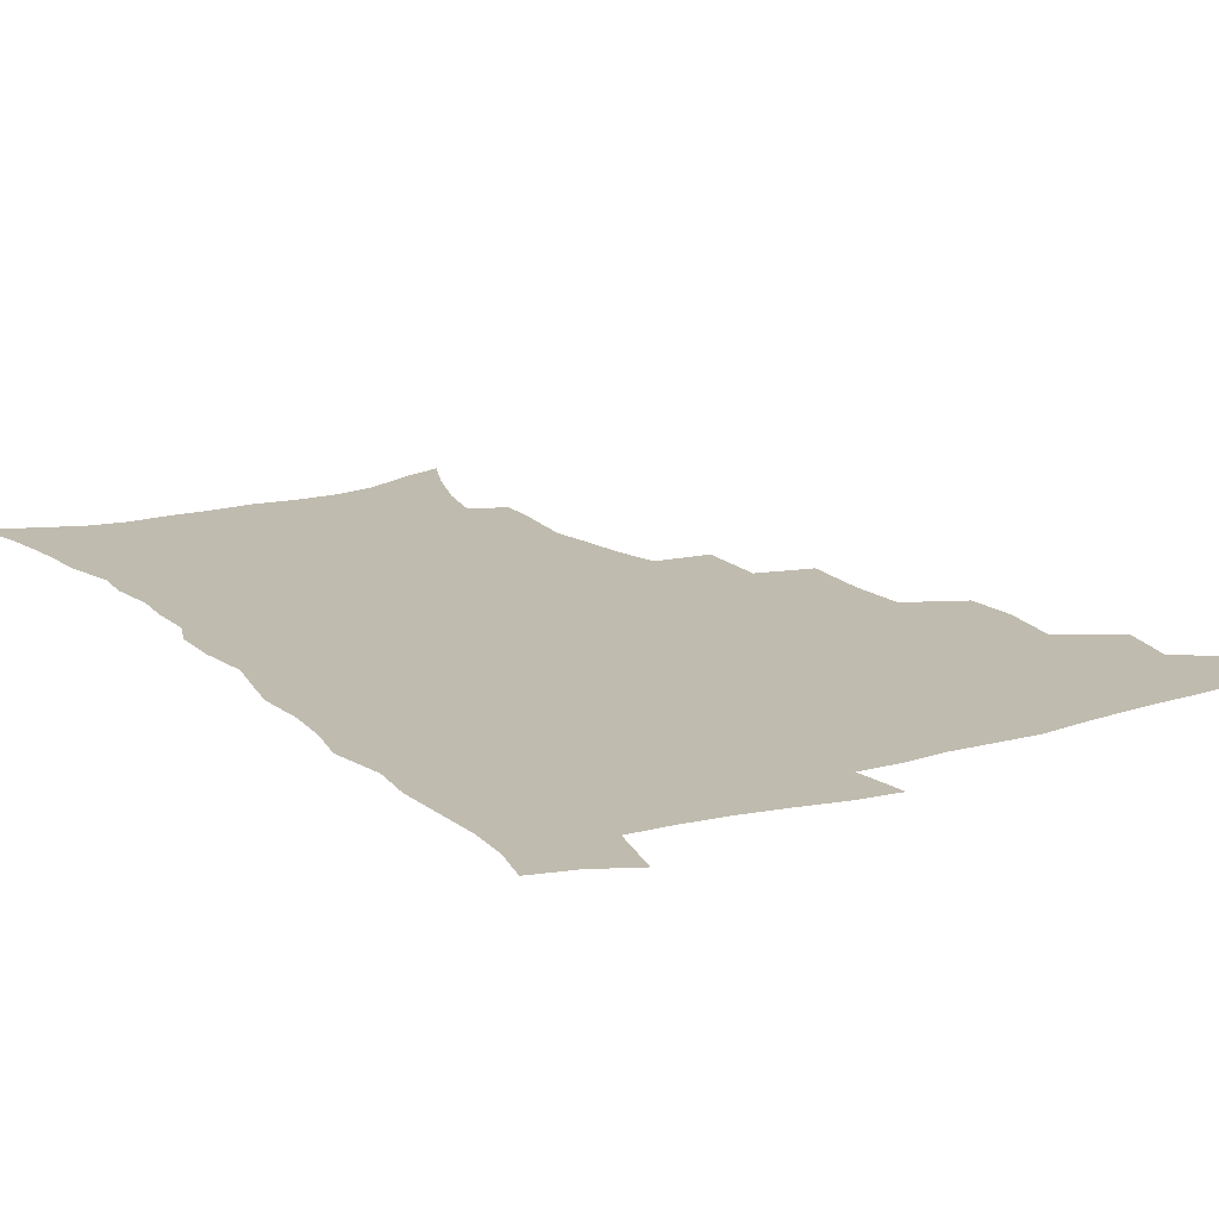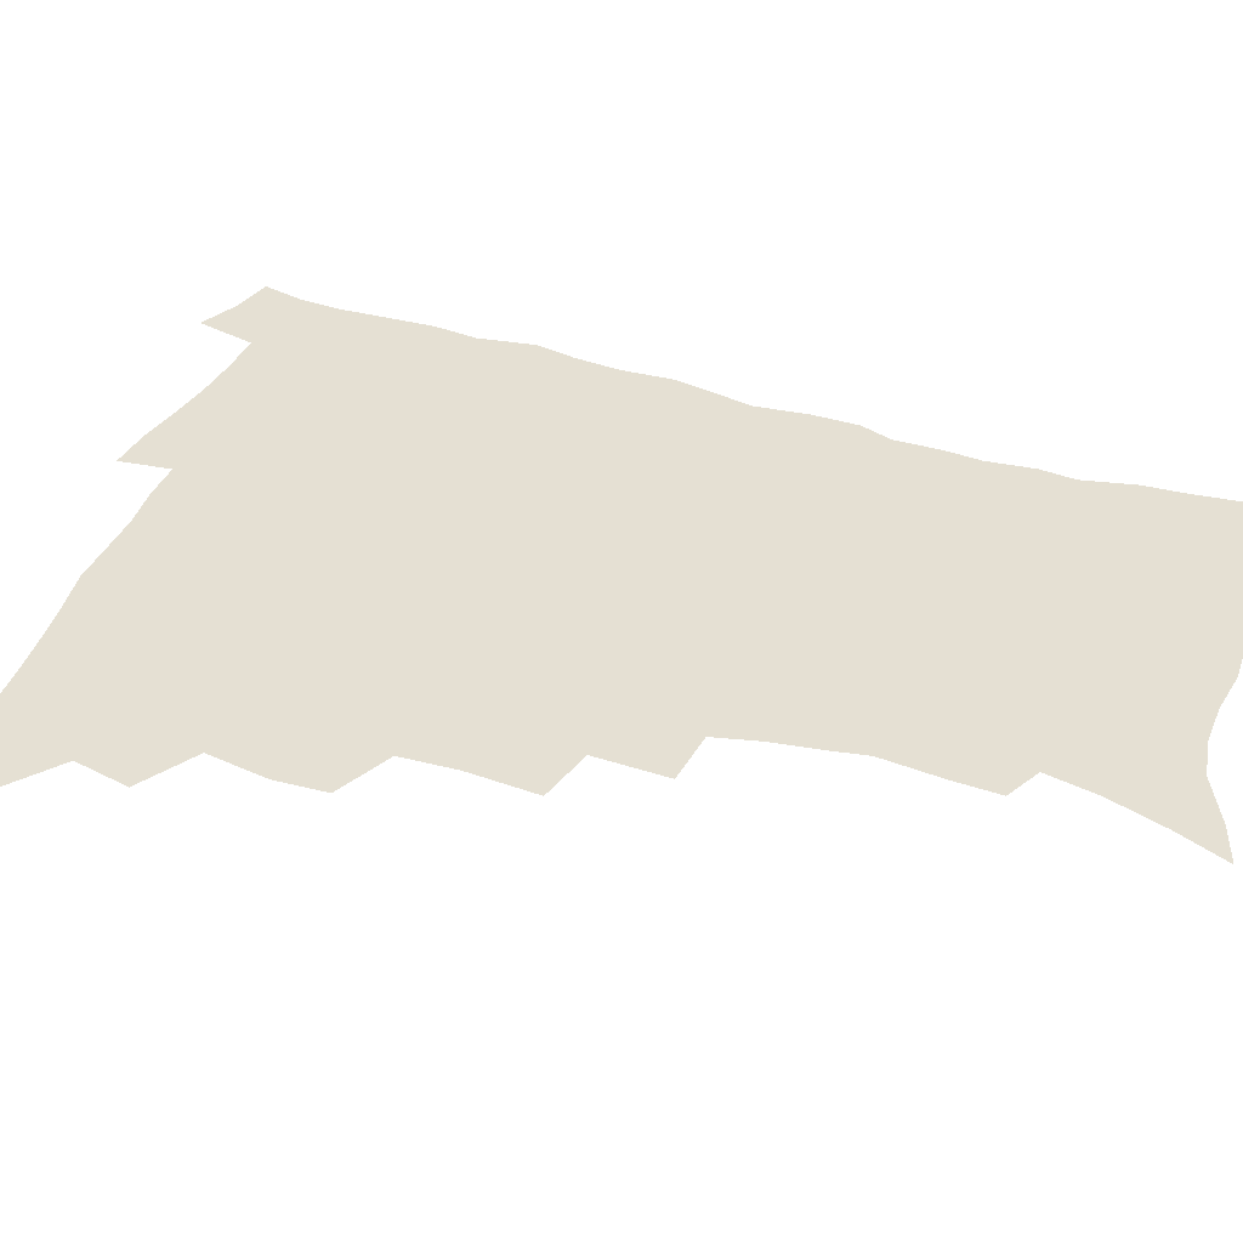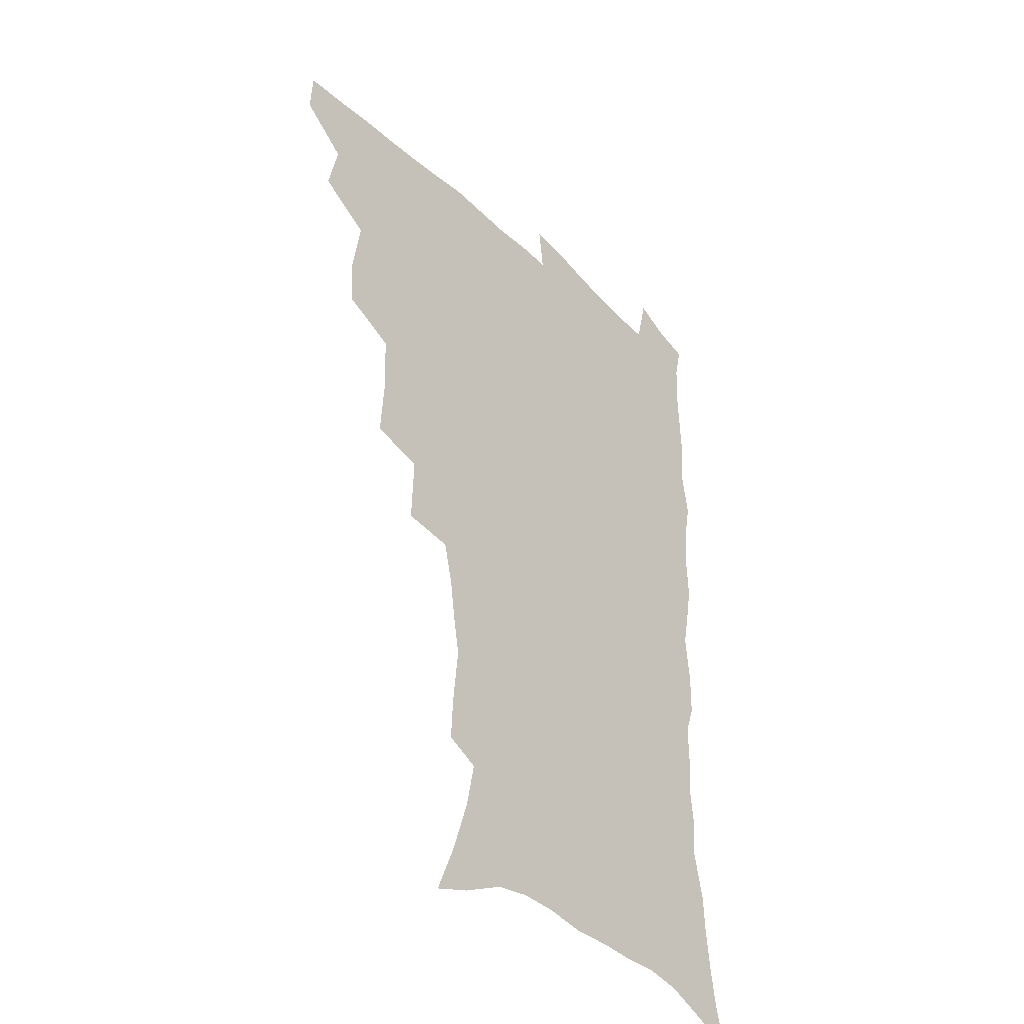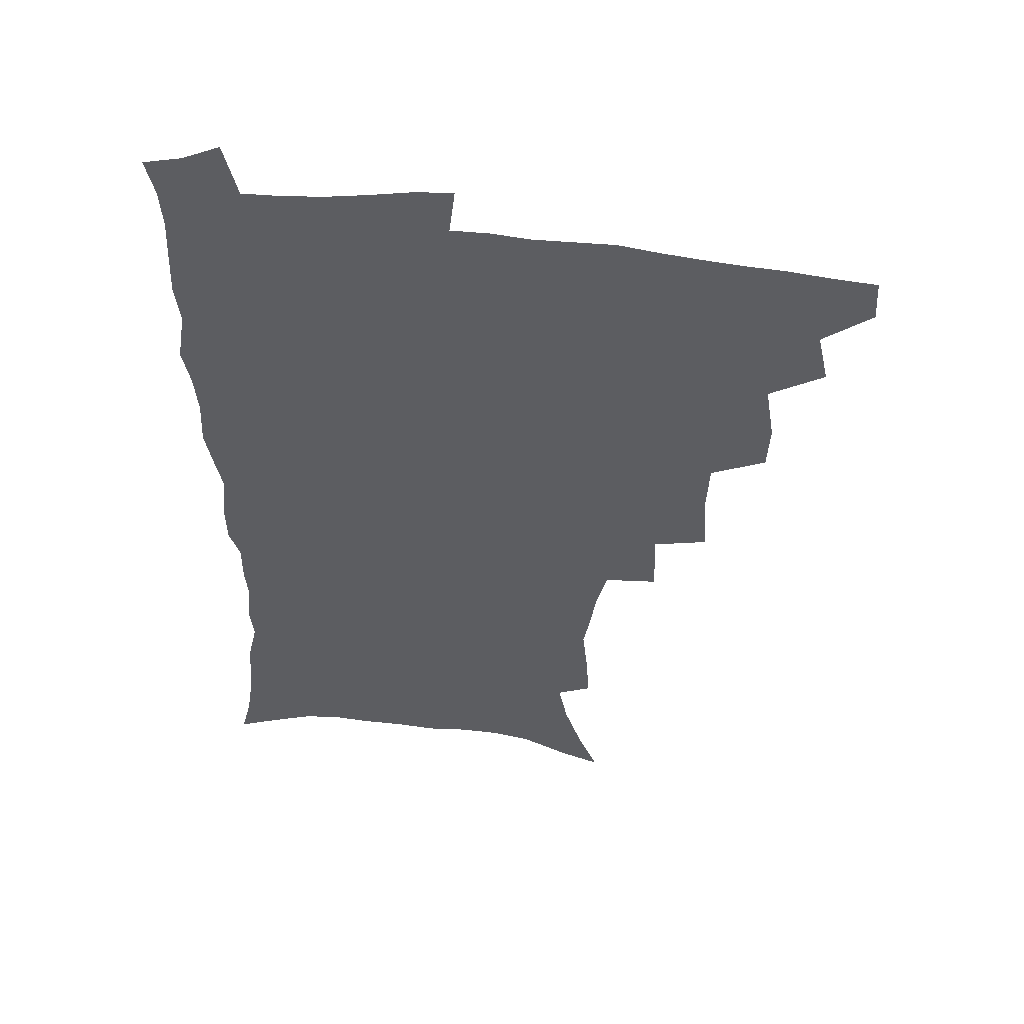
<metadata>
{"format":"obj","ext":"obj","renderer":"f3d","projection":"perspective","resolution":1024,"background":"white","views":[{"elev":16.0,"azim":149.4,"up":"+Z"},{"elev":38.2,"azim":-69.2,"up":"+Z"},{"elev":-38.4,"azim":-50.3,"up":"+Y"},{"elev":52.4,"azim":-173.0,"up":"+Y"}]}
</metadata>
<code>
v 465 490.4 0
v 466 506.5 0
v 478.5 456.7 0
v 482.9 476.2 0
v 483 492.2 0
v 482.6 507.7 0
v 495.8 404.4 0
v 495 422.5 0
v 498.5 444.3 0
v 499.7 462 0
v 500.6 478.3 0
v 499.2 493.7 0
v 497.7 509.3 0
v 515.1 350.4 0
v 516.8 375.1 0
v 515.9 394.9 0
v 517.6 416.2 0
v 516.9 432.9 0
v 517.7 450.1 0
v 518.6 466 0
v 516.6 480.1 0
v 515.3 494.6 0
v 513.4 510 0
v 534.2 319.7 0
v 535.1 345.5 0
v 534.1 366 0
v 533.9 385.7 0
v 533.4 403.5 0
v 532 418.7 0
v 531.4 434.2 0
v 532.5 451.6 0
v 532.6 467 0
v 531.3 481.4 0
v 529.9 496 0
v 528.3 511.3 0
v 559.4 233.7 0
v 560.2 250.2 0
v 562.5 272.1 0
v 560.1 285.4 0
v 557.7 301.9 0
v 553.9 317.6 0
v 551.6 336.7 0
v 550.2 355.5 0
v 549 373.1 0
v 548.8 391.6 0
v 547.7 406.6 0
v 547.1 422.4 0
v 548 439.2 0
v 547.3 453.5 0
v 547.4 468.3 0
v 545.7 482.8 0
v 544.5 497.2 0
v 542.8 512.8 0
v 554.3 170.6 0
v 561.9 189.2 0
v 568.6 209.7 0
v 572.2 227.6 0
v 573 244.4 0
v 573.4 261.5 0
v 573 278.1 0
v 571.9 296 0
v 569.2 310.4 0
v 567.4 328 0
v 564.9 343.2 0
v 564.4 362.3 0
v 563.7 379.6 0
v 561.9 393.4 0
v 562.6 410.9 0
v 562.6 426.8 0
v 562.1 441.1 0
v 562.4 456 0
v 561.2 469.6 0
v 561 483.4 0
v 559.4 497.9 0
v 557.1 514.8 0
v 569 176 0
v 574.9 193.3 0
v 583.9 219.5 0
v 585.4 236.9 0
v 585.9 253.8 0
v 584.6 267 0
v 584.2 284.3 0
v 583.7 303.9 0
v 582.2 319.4 0
v 580.2 334 0
v 579 351.1 0
v 577.5 365.9 0
v 577.5 384.1 0
v 577.2 399.2 0
v 576 412.6 0
v 576.6 429.2 0
v 576.4 443.2 0
v 576 456.8 0
v 575.3 470.2 0
v 575.2 483.9 0
v 573.7 498.7 0
v 572.3 514.3 0
v 586.8 184.9 0
v 593.9 207.5 0
v 596 224 0
v 597 241.1 0
v 597.3 258.6 0
v 596.6 274.3 0
v 596 290.4 0
v 594.7 305 0
v 594.1 325.3 0
v 592.4 337.1 0
v 591.7 354.5 0
v 590.8 369.8 0
v 590.2 384.7 0
v 590.3 401.4 0
v 589.7 415.1 0
v 589.7 429.4 0
v 589.8 443.9 0
v 589.5 457.3 0
v 589.4 470.9 0
v 589 484.6 0
v 588 499.1 0
v 587.2 513.8 0
v 601.6 187.6 0
v 606.5 209.3 0
v 608.5 228.5 0
v 608.8 245 0
v 608.3 259.6 0
v 607.4 273.7 0
v 607.3 293.5 0
v 606.8 310.8 0
v 605.7 325 0
v 604.7 340.5 0
v 604.2 357.6 0
v 603.7 372.6 0
v 603.2 386.8 0
v 603.1 402.3 0
v 603.3 417.2 0
v 603.2 430.8 0
v 603.3 444.6 0
v 603.3 457.7 0
v 603.4 471.2 0
v 603.5 484.6 0
v 602.9 498.5 0
v 601.3 515 0
v 616.6 187.6 0
v 619.5 211.4 0
v 620.3 229.3 0
v 620.3 246.4 0
v 620.2 264.6 0
v 619.5 281.2 0
v 618.8 293.2 0
v 618 313.9 0
v 617.4 326.8 0
v 616.8 343.5 0
v 616.4 358.1 0
v 616.1 372.5 0
v 616 388.8 0
v 615.9 403.5 0
v 616 417.7 0
v 616.2 431.2 0
v 616.3 444.3 0
v 616.7 457.8 0
v 617.5 471.6 0
v 617.4 484.5 0
v 616.9 498.4 0
v 615.7 514.7 0
v 613.4 533 0
v 631.9 185.7 0
v 632.3 210.5 0
v 632.2 233.2 0
v 632.1 247.8 0
v 631.5 265.7 0
v 631 279.8 0
v 630.3 296.9 0
v 629.7 312.3 0
v 629.1 328 0
v 628.6 344.5 0
v 628.6 357.5 0
v 628.4 373.4 0
v 628.4 388.4 0
v 628.4 403 0
v 628.6 417.2 0
v 629.2 432.7 0
v 629.5 444.9 0
v 630 457.8 0
v 630.5 471.3 0
v 630.8 484.4 0
v 630.8 498.1 0
v 630 513.9 0
v 627.9 531.6 0
v 647.4 186.5 0
v 645.4 211.9 0
v 645.1 228.4 0
v 644 246.1 0
v 642.9 265 0
v 642.4 280.3 0
v 641.6 297.4 0
v 641.1 313.3 0
v 641.3 326.2 0
v 640.6 342.7 0
v 640.6 358.2 0
v 640.8 372.4 0
v 640.9 387.4 0
v 641.1 402 0
v 641.1 417.8 0
v 641.8 431 0
v 642.4 444 0
v 643.1 457.4 0
v 643.6 471.2 0
v 644.1 484.1 0
v 644.7 497.5 0
v 645.7 510.5 0
v 643.4 528.5 0
v 662.6 186.2 0
v 659.1 208.6 0
v 656.8 229.3 0
v 656.2 244 0
v 654.3 263.9 0
v 654.4 277.6 0
v 652.9 296.8 0
v 652.7 311.4 0
v 652.9 325.3 0
v 652.6 341.2 0
v 652.5 356.6 0
v 653.6 369.6 0
v 653.6 385.1 0
v 654.4 398.5 0
v 653.9 415.5 0
v 654.6 429.2 0
v 655.8 442 0
v 656.1 456.6 0
v 656.6 470.4 0
v 657.6 483.5 0
v 658.4 496.9 0
v 658.9 510.4 0
v 658.7 525.8 0
v 676.6 187 0
v 672.6 206.8 0
v 669.8 225.8 0
v 668.2 242.6 0
v 667 259 0
v 665.9 275.9 0
v 664.7 293.3 0
v 664.2 308.8 0
v 665.1 322.1 0
v 664.7 338.4 0
v 665.9 351.7 0
v 666.2 366.7 0
v 665.9 383.3 0
v 667 396.6 0
v 666.4 413.6 0
v 667.8 426.9 0
v 668.6 440.9 0
v 669.8 454.4 0
v 670.1 468.8 0
v 670.8 483 0
v 672.1 496.2 0
v 673 510.2 0
v 673.9 524.3 0
v 690.5 185 0
v 687.2 202 0
v 683.8 220.5 0
v 680.7 239.2 0
v 679.1 255.9 0
v 678.4 271.4 0
v 677.3 288.1 0
v 678.2 301.5 0
v 676.7 319.5 0
v 678.1 332.8 0
v 678 348.6 0
v 679.2 362.5 0
v 678.9 379 0
v 680.3 392.9 0
v 680.9 408.2 0
v 681.5 423.1 0
v 681.9 438.2 0
v 683.8 451.8 0
v 683.3 468 0
v 684.7 481.4 0
v 685.7 495.2 0
v 687.5 509.2 0
v 688.7 523.9 0
v 693.7 545 0
v 706.4 178.6 0
v 702.3 196 0
v 699.3 212.9 0
v 696.9 229.6 0
v 693.2 248.6 0
v 692.5 263.9 0
v 691.3 280.2 0
v 690.7 296.1 0
v 691.4 310.5 0
v 692.5 324.7 0
v 694.1 338.6 0
v 693.2 355.8 0
v 694.2 370.9 0
v 696.3 384.6 0
v 696.2 401.1 0
v 698.1 415.6 0
v 696.6 433.3 0
v 699.6 446.7 0
v 697.9 464.5 0
v 698.5 479.2 0
v 700.6 493.1 0
v 702.1 507.6 0
v 703.1 522.1 0
v 707.6 538.3 0
v 722.5 171.7 0
v 718.2 188.8 0
v 716 203.7 0
v 714.4 218.3 0
v 713.7 232.8 0
v 709.5 251.8 0
v 710.9 264.3 0
v 709.1 281.4 0
v 710.2 295.2 0
v 710 311.1 0
v 714.1 322.8 0
v 714.3 339.1 0
v 712.3 358.3 0
v 715 372.2 0
v 717.6 386.8 0
v 716.7 405 0
v 718 421.1 0
v 720.9 435.8 0
v 717.6 455.8 0
v 719.3 471.4 0
v 718.6 488.2 0
v 717.8 505.3 0
v 718.7 520.3 0
v 721.9 534.7 0
f 4 5 1
f 1 5 2
f 5 6 2
f 9 10 3
f 3 10 4
f 10 11 4
f 4 11 5
f 11 12 5
f 5 12 6
f 12 13 6
f 16 17 7
f 7 17 8
f 17 18 8
f 8 18 9
f 18 19 9
f 9 19 10
f 19 20 10
f 10 20 11
f 20 21 11
f 11 21 12
f 21 22 12
f 12 22 13
f 22 23 13
f 25 26 14
f 14 26 15
f 26 27 15
f 15 27 16
f 27 28 16
f 16 28 17
f 28 29 17
f 17 29 18
f 29 30 18
f 18 30 19
f 30 31 19
f 19 31 20
f 31 32 20
f 20 32 21
f 32 33 21
f 21 33 22
f 33 34 22
f 22 34 23
f 34 35 23
f 41 42 24
f 24 42 25
f 42 43 25
f 25 43 26
f 43 44 26
f 26 44 27
f 44 45 27
f 27 45 28
f 45 46 28
f 28 46 29
f 46 47 29
f 29 47 30
f 47 48 30
f 30 48 31
f 48 49 31
f 31 49 32
f 49 50 32
f 32 50 33
f 50 51 33
f 33 51 34
f 51 52 34
f 34 52 35
f 52 53 35
f 57 58 36
f 36 58 37
f 58 59 37
f 37 59 38
f 59 60 38
f 38 60 39
f 60 61 39
f 39 61 40
f 61 62 40
f 40 62 41
f 62 63 41
f 41 63 42
f 63 64 42
f 42 64 43
f 64 65 43
f 43 65 44
f 65 66 44
f 44 66 45
f 66 67 45
f 45 67 46
f 67 68 46
f 46 68 47
f 68 69 47
f 47 69 48
f 69 70 48
f 48 70 49
f 70 71 49
f 49 71 50
f 71 72 50
f 50 72 51
f 72 73 51
f 51 73 52
f 73 74 52
f 52 74 53
f 74 75 53
f 54 76 55
f 76 77 55
f 55 77 56
f 77 78 56
f 56 78 57
f 78 79 57
f 57 79 58
f 79 80 58
f 58 80 59
f 80 81 59
f 59 81 60
f 81 82 60
f 60 82 61
f 82 83 61
f 61 83 62
f 83 84 62
f 62 84 63
f 84 85 63
f 63 85 64
f 85 86 64
f 64 86 65
f 86 87 65
f 65 87 66
f 87 88 66
f 66 88 67
f 88 89 67
f 67 89 68
f 89 90 68
f 68 90 69
f 90 91 69
f 69 91 70
f 91 92 70
f 70 92 71
f 92 93 71
f 71 93 72
f 93 94 72
f 72 94 73
f 94 95 73
f 73 95 74
f 95 96 74
f 74 96 75
f 96 97 75
f 76 98 77
f 98 99 77
f 77 99 78
f 99 100 78
f 78 100 79
f 100 101 79
f 79 101 80
f 101 102 80
f 80 102 81
f 102 103 81
f 81 103 82
f 103 104 82
f 82 104 83
f 104 105 83
f 83 105 84
f 105 106 84
f 84 106 85
f 106 107 85
f 85 107 86
f 107 108 86
f 86 108 87
f 108 109 87
f 87 109 88
f 109 110 88
f 88 110 89
f 110 111 89
f 89 111 90
f 111 112 90
f 90 112 91
f 112 113 91
f 91 113 92
f 113 114 92
f 92 114 93
f 114 115 93
f 93 115 94
f 115 116 94
f 94 116 95
f 116 117 95
f 95 117 96
f 117 118 96
f 96 118 97
f 118 119 97
f 98 120 99
f 120 121 99
f 99 121 100
f 121 122 100
f 100 122 101
f 122 123 101
f 101 123 102
f 123 124 102
f 102 124 103
f 124 125 103
f 103 125 104
f 125 126 104
f 104 126 105
f 126 127 105
f 105 127 106
f 127 128 106
f 106 128 107
f 128 129 107
f 107 129 108
f 129 130 108
f 108 130 109
f 130 131 109
f 109 131 110
f 131 132 110
f 110 132 111
f 132 133 111
f 111 133 112
f 133 134 112
f 112 134 113
f 134 135 113
f 113 135 114
f 135 136 114
f 114 136 115
f 136 137 115
f 115 137 116
f 137 138 116
f 116 138 117
f 138 139 117
f 117 139 118
f 139 140 118
f 118 140 119
f 140 141 119
f 120 142 121
f 142 143 121
f 121 143 122
f 143 144 122
f 122 144 123
f 144 145 123
f 123 145 124
f 145 146 124
f 124 146 125
f 146 147 125
f 125 147 126
f 147 148 126
f 126 148 127
f 148 149 127
f 127 149 128
f 149 150 128
f 128 150 129
f 150 151 129
f 129 151 130
f 151 152 130
f 130 152 131
f 152 153 131
f 131 153 132
f 153 154 132
f 132 154 133
f 154 155 133
f 133 155 134
f 155 156 134
f 134 156 135
f 156 157 135
f 135 157 136
f 157 158 136
f 136 158 137
f 158 159 137
f 137 159 138
f 159 160 138
f 138 160 139
f 160 161 139
f 139 161 140
f 161 162 140
f 140 162 141
f 162 163 141
f 142 165 143
f 165 166 143
f 143 166 144
f 166 167 144
f 144 167 145
f 167 168 145
f 145 168 146
f 168 169 146
f 146 169 147
f 169 170 147
f 147 170 148
f 170 171 148
f 148 171 149
f 171 172 149
f 149 172 150
f 172 173 150
f 150 173 151
f 173 174 151
f 151 174 152
f 174 175 152
f 152 175 153
f 175 176 153
f 153 176 154
f 176 177 154
f 154 177 155
f 177 178 155
f 155 178 156
f 178 179 156
f 156 179 157
f 179 180 157
f 157 180 158
f 180 181 158
f 158 181 159
f 181 182 159
f 159 182 160
f 182 183 160
f 160 183 161
f 183 184 161
f 161 184 162
f 184 185 162
f 162 185 163
f 185 186 163
f 163 186 164
f 186 187 164
f 165 188 166
f 188 189 166
f 166 189 167
f 189 190 167
f 167 190 168
f 190 191 168
f 168 191 169
f 191 192 169
f 169 192 170
f 192 193 170
f 170 193 171
f 193 194 171
f 171 194 172
f 194 195 172
f 172 195 173
f 195 196 173
f 173 196 174
f 196 197 174
f 174 197 175
f 197 198 175
f 175 198 176
f 198 199 176
f 176 199 177
f 199 200 177
f 177 200 178
f 200 201 178
f 178 201 179
f 201 202 179
f 179 202 180
f 202 203 180
f 180 203 181
f 203 204 181
f 181 204 182
f 204 205 182
f 182 205 183
f 205 206 183
f 183 206 184
f 206 207 184
f 184 207 185
f 207 208 185
f 185 208 186
f 208 209 186
f 186 209 187
f 209 210 187
f 188 211 189
f 211 212 189
f 189 212 190
f 212 213 190
f 190 213 191
f 213 214 191
f 191 214 192
f 214 215 192
f 192 215 193
f 215 216 193
f 193 216 194
f 216 217 194
f 194 217 195
f 217 218 195
f 195 218 196
f 218 219 196
f 196 219 197
f 219 220 197
f 197 220 198
f 220 221 198
f 198 221 199
f 221 222 199
f 199 222 200
f 222 223 200
f 200 223 201
f 223 224 201
f 201 224 202
f 224 225 202
f 202 225 203
f 225 226 203
f 203 226 204
f 226 227 204
f 204 227 205
f 227 228 205
f 205 228 206
f 228 229 206
f 206 229 207
f 229 230 207
f 207 230 208
f 230 231 208
f 208 231 209
f 231 232 209
f 209 232 210
f 232 233 210
f 211 234 212
f 234 235 212
f 212 235 213
f 235 236 213
f 213 236 214
f 236 237 214
f 214 237 215
f 237 238 215
f 215 238 216
f 238 239 216
f 216 239 217
f 239 240 217
f 217 240 218
f 240 241 218
f 218 241 219
f 241 242 219
f 219 242 220
f 242 243 220
f 220 243 221
f 243 244 221
f 221 244 222
f 244 245 222
f 222 245 223
f 245 246 223
f 223 246 224
f 246 247 224
f 224 247 225
f 247 248 225
f 225 248 226
f 248 249 226
f 226 249 227
f 249 250 227
f 227 250 228
f 250 251 228
f 228 251 229
f 251 252 229
f 229 252 230
f 252 253 230
f 230 253 231
f 253 254 231
f 231 254 232
f 254 255 232
f 232 255 233
f 255 256 233
f 234 257 235
f 257 258 235
f 235 258 236
f 258 259 236
f 236 259 237
f 259 260 237
f 237 260 238
f 260 261 238
f 238 261 239
f 261 262 239
f 239 262 240
f 262 263 240
f 240 263 241
f 263 264 241
f 241 264 242
f 264 265 242
f 242 265 243
f 265 266 243
f 243 266 244
f 266 267 244
f 244 267 245
f 267 268 245
f 245 268 246
f 268 269 246
f 246 269 247
f 269 270 247
f 247 270 248
f 270 271 248
f 248 271 249
f 271 272 249
f 249 272 250
f 272 273 250
f 250 273 251
f 273 274 251
f 251 274 252
f 274 275 252
f 252 275 253
f 275 276 253
f 253 276 254
f 276 277 254
f 254 277 255
f 277 278 255
f 255 278 256
f 278 279 256
f 257 281 258
f 281 282 258
f 258 282 259
f 282 283 259
f 259 283 260
f 283 284 260
f 260 284 261
f 284 285 261
f 261 285 262
f 285 286 262
f 262 286 263
f 286 287 263
f 263 287 264
f 287 288 264
f 264 288 265
f 288 289 265
f 265 289 266
f 289 290 266
f 266 290 267
f 290 291 267
f 267 291 268
f 291 292 268
f 268 292 269
f 292 293 269
f 269 293 270
f 293 294 270
f 270 294 271
f 294 295 271
f 271 295 272
f 295 296 272
f 272 296 273
f 296 297 273
f 273 297 274
f 297 298 274
f 274 298 275
f 298 299 275
f 275 299 276
f 299 300 276
f 276 300 277
f 300 301 277
f 277 301 278
f 301 302 278
f 278 302 279
f 302 303 279
f 279 303 280
f 303 304 280
f 281 305 282
f 305 306 282
f 282 306 283
f 306 307 283
f 283 307 284
f 307 308 284
f 284 308 285
f 308 309 285
f 285 309 286
f 309 310 286
f 286 310 287
f 310 311 287
f 287 311 288
f 311 312 288
f 288 312 289
f 312 313 289
f 289 313 290
f 313 314 290
f 290 314 291
f 314 315 291
f 291 315 292
f 315 316 292
f 292 316 293
f 316 317 293
f 293 317 294
f 317 318 294
f 294 318 295
f 318 319 295
f 295 319 296
f 319 320 296
f 296 320 297
f 320 321 297
f 297 321 298
f 321 322 298
f 298 322 299
f 322 323 299
f 299 323 300
f 323 324 300
f 300 324 301
f 324 325 301
f 301 325 302
f 325 326 302
f 302 326 303
f 326 327 303
f 303 327 304
f 327 328 304

</code>
